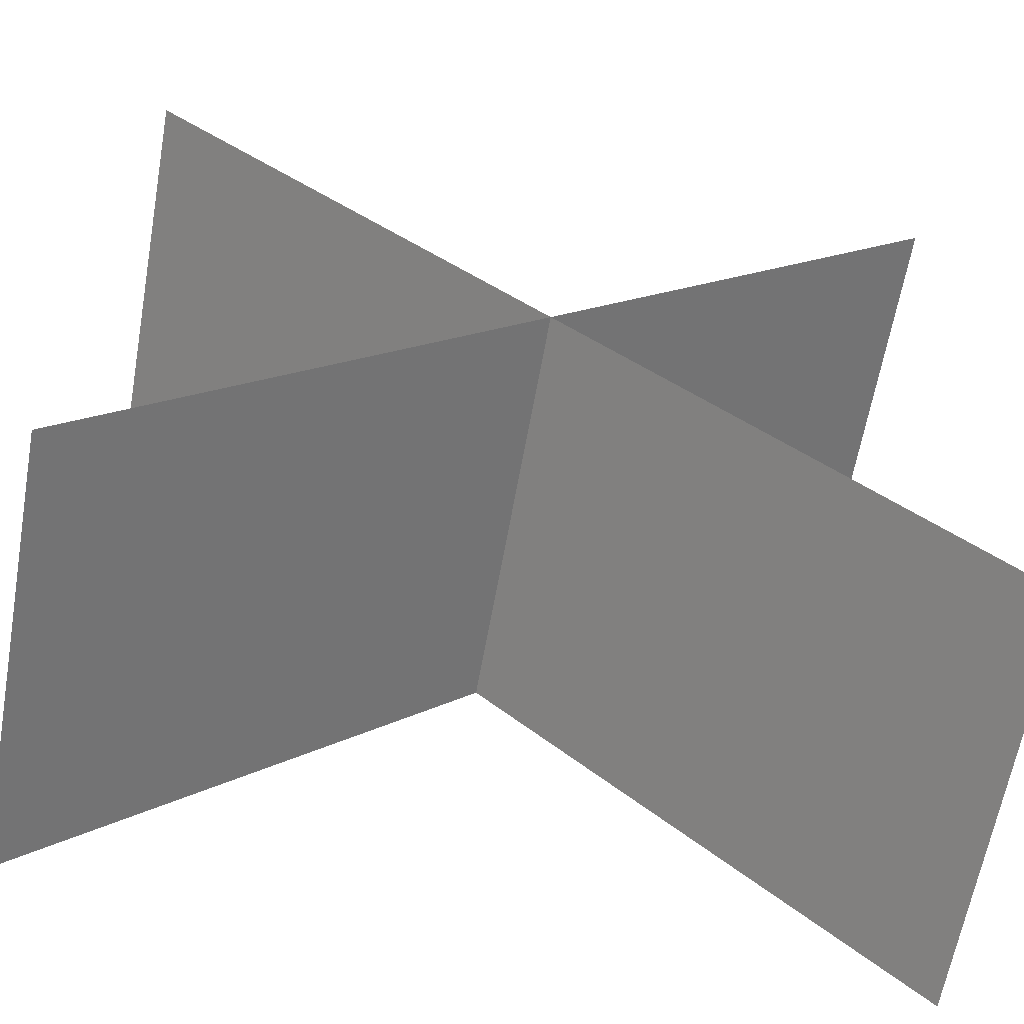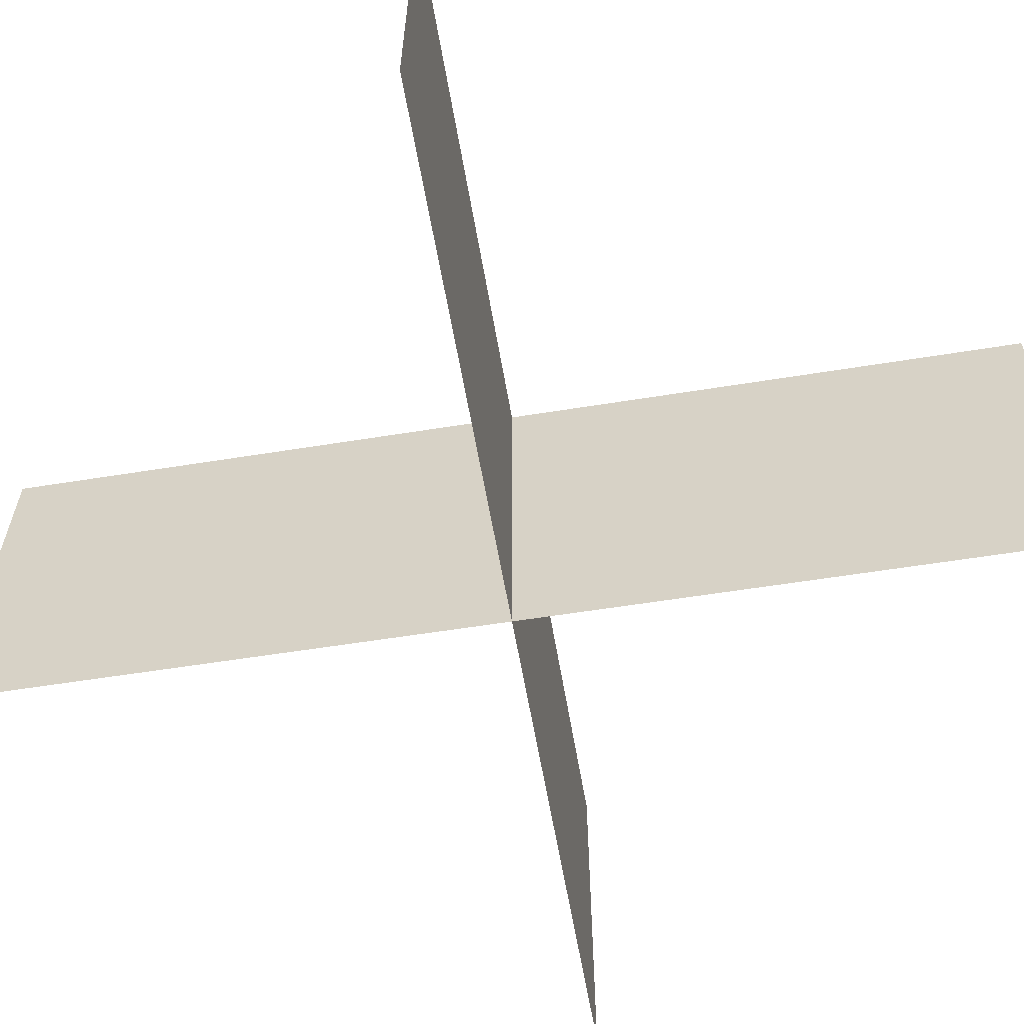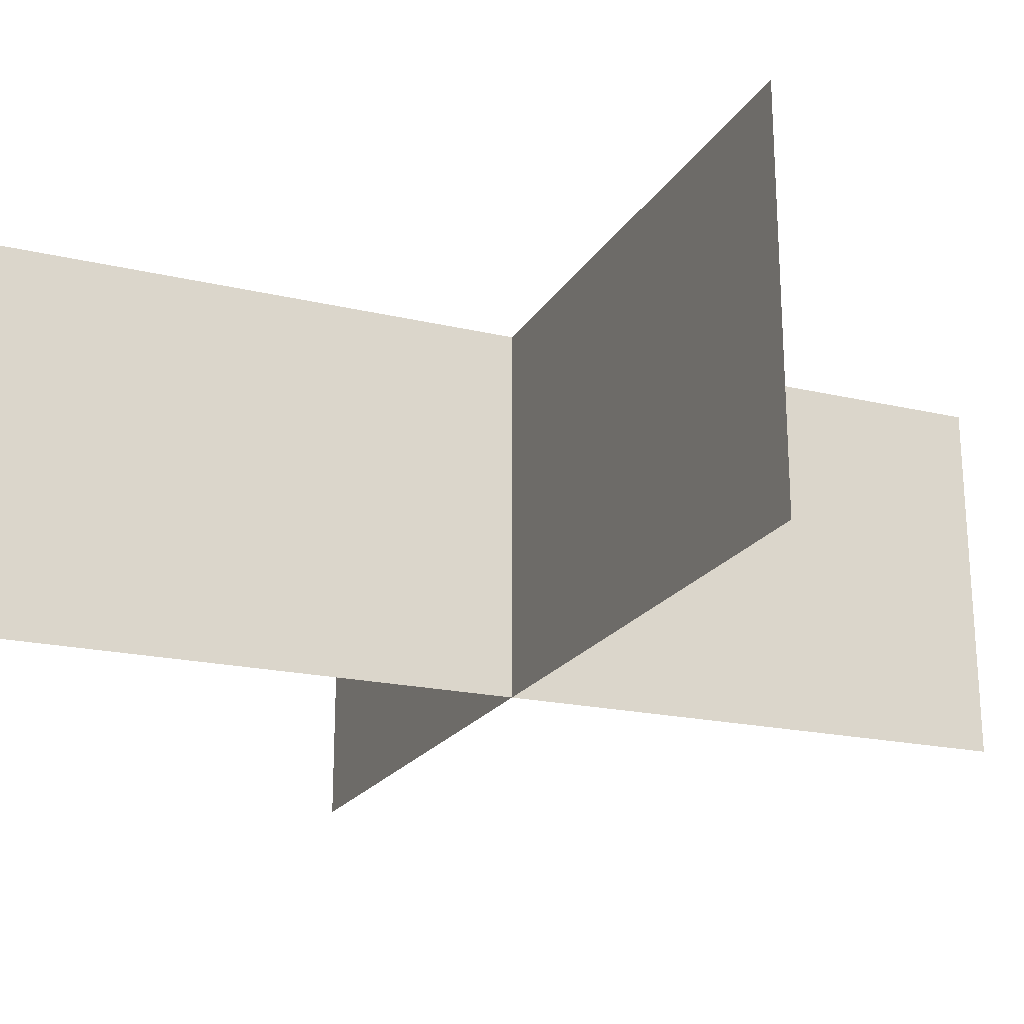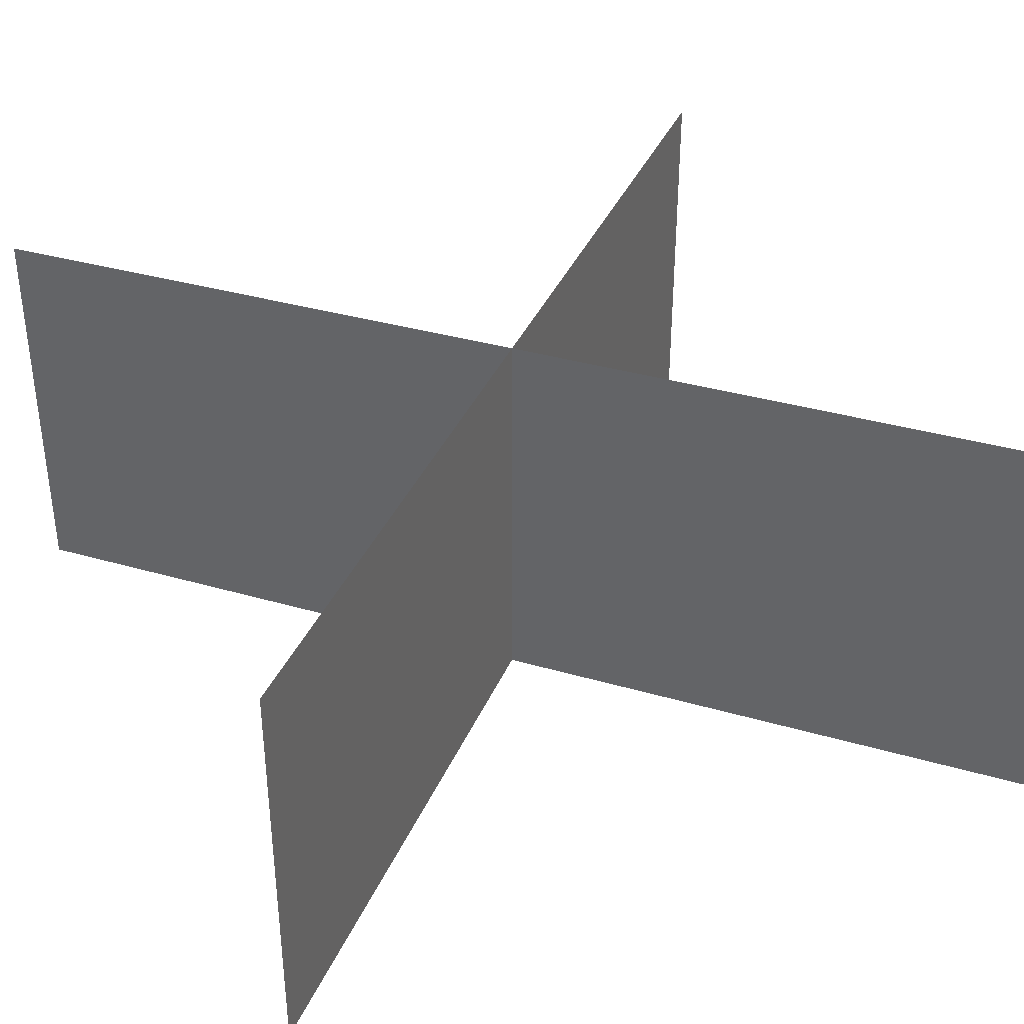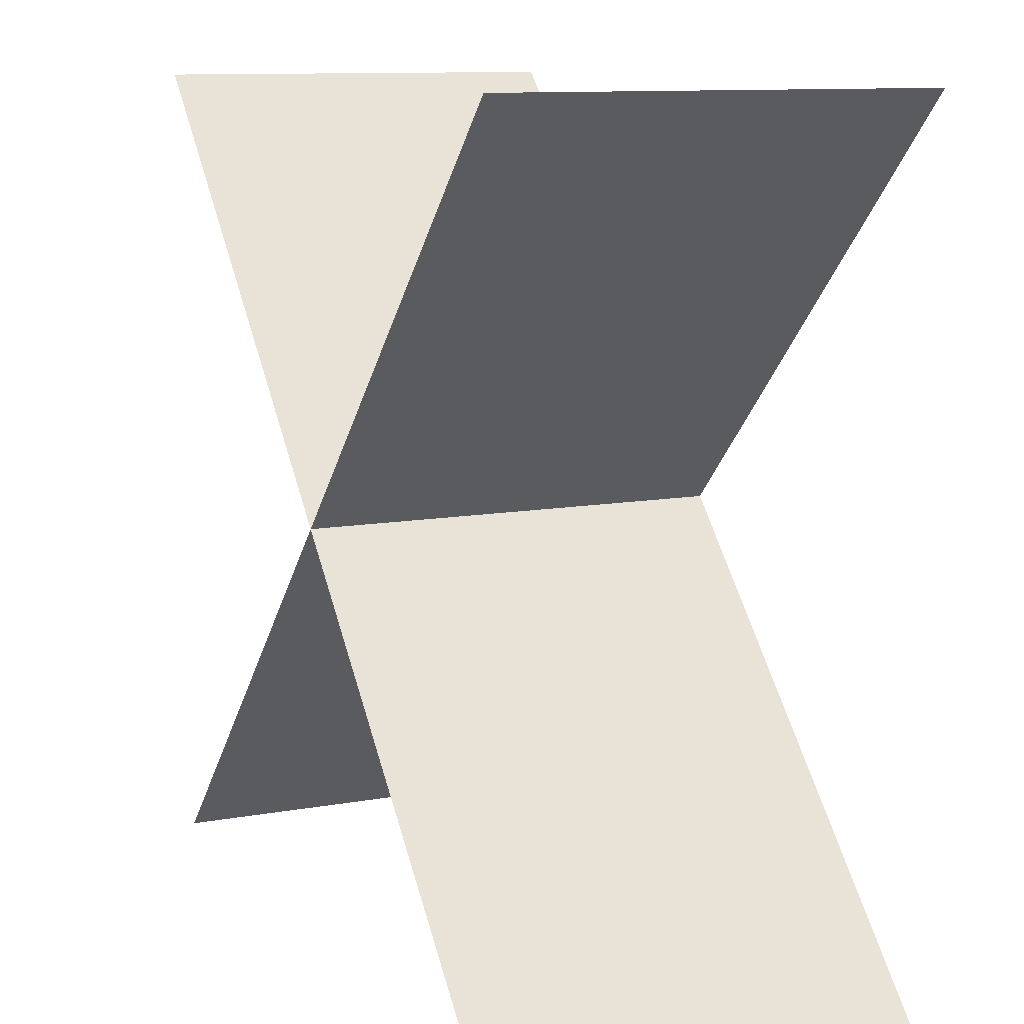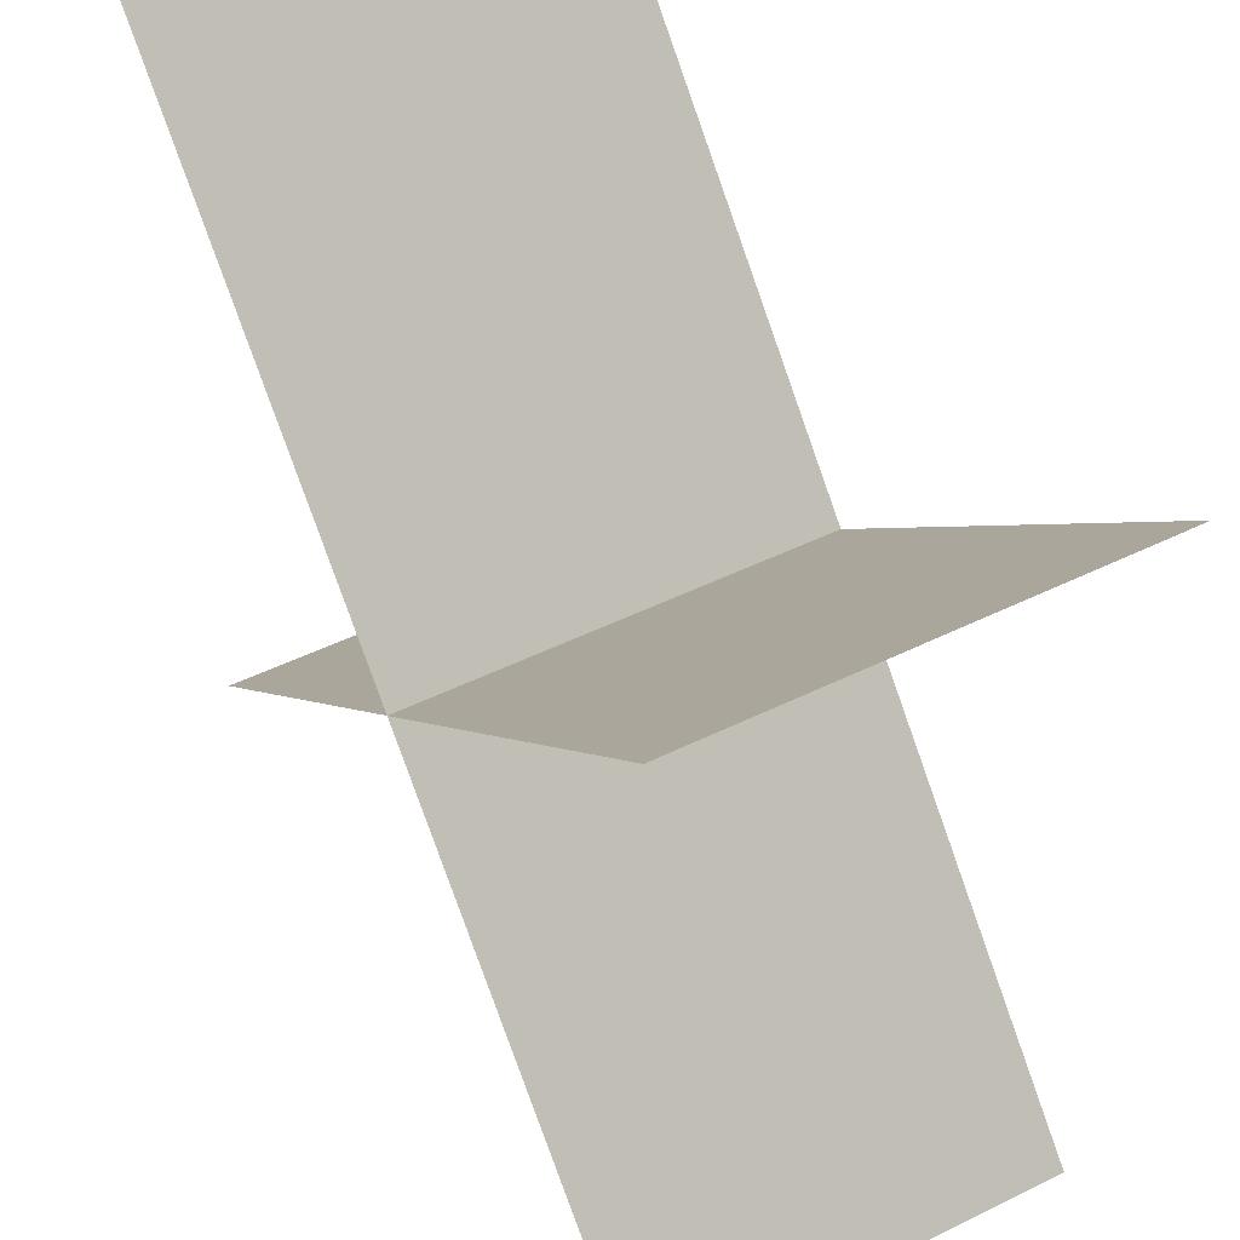
<metadata>
{"format":"obj","ext":"obj","renderer":"f3d","projection":"perspective","resolution":1024,"background":"white","views":[{"elev":-63.6,"azim":169.9,"up":"+Z"},{"elev":-58.1,"azim":54.5,"up":"+Y"},{"elev":-20.4,"azim":-158.0,"up":"+Y"},{"elev":36.0,"azim":-24.2,"up":"+Y"},{"elev":11.1,"azim":-113.9,"up":"+Z"},{"elev":49.8,"azim":61.7,"up":"+Z"}]}
</metadata>
<code>
v 0.1 0 0.1
v -0.1 0 0.1
v 0.1 0 -0.1
v -0.1 0 -0.1
v 0.1 0.1 0.1
v -0.1 0.1 0.1
v 0.1 0.1 -0.1
v -0.1 0.1 -0.1
f 3 7 2
f 2 7 6
f 1 5 4
f 4 5 8

</code>
